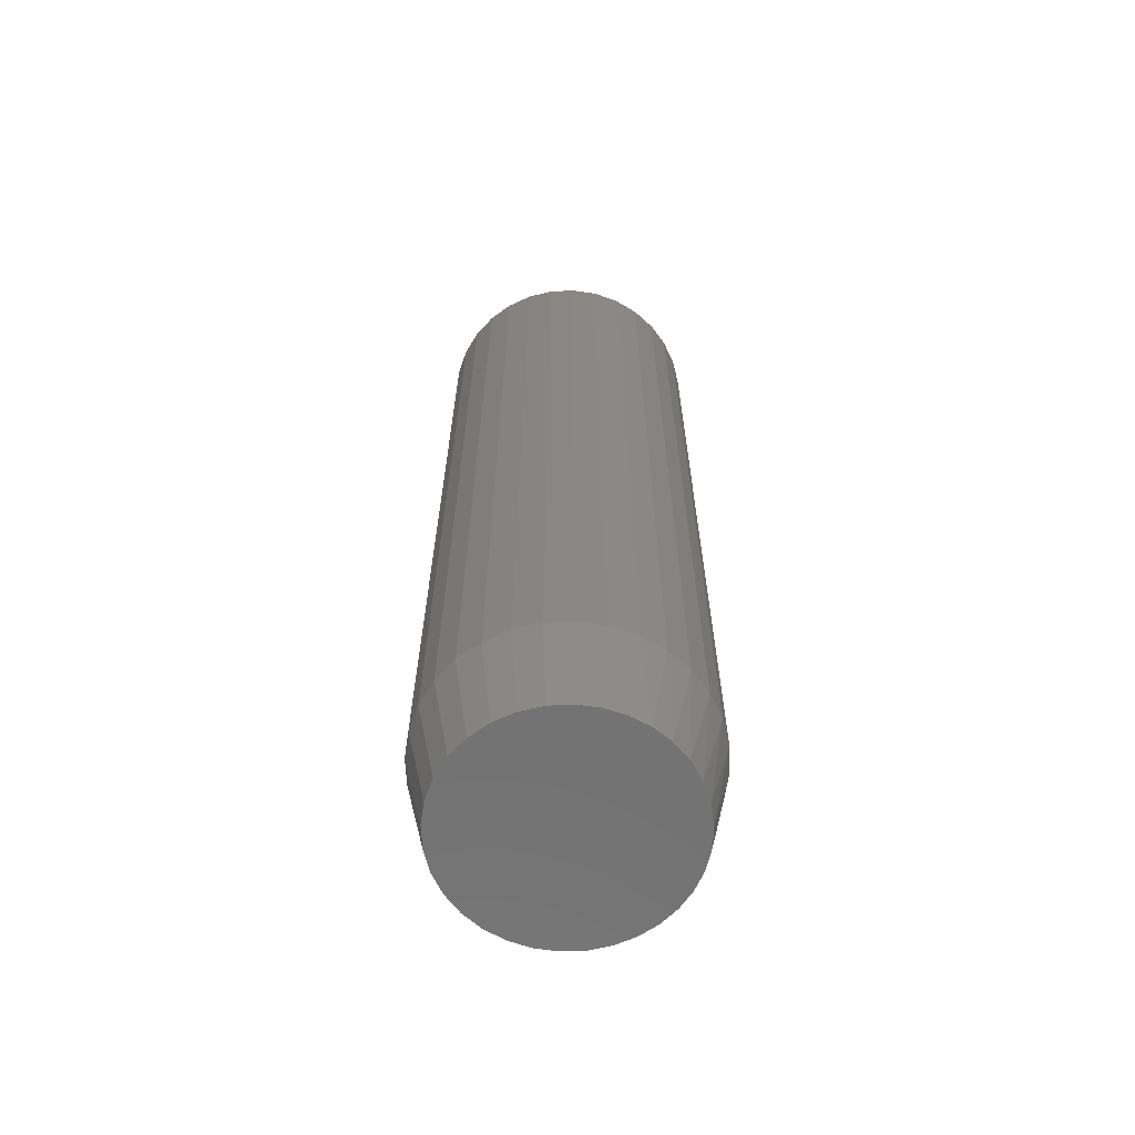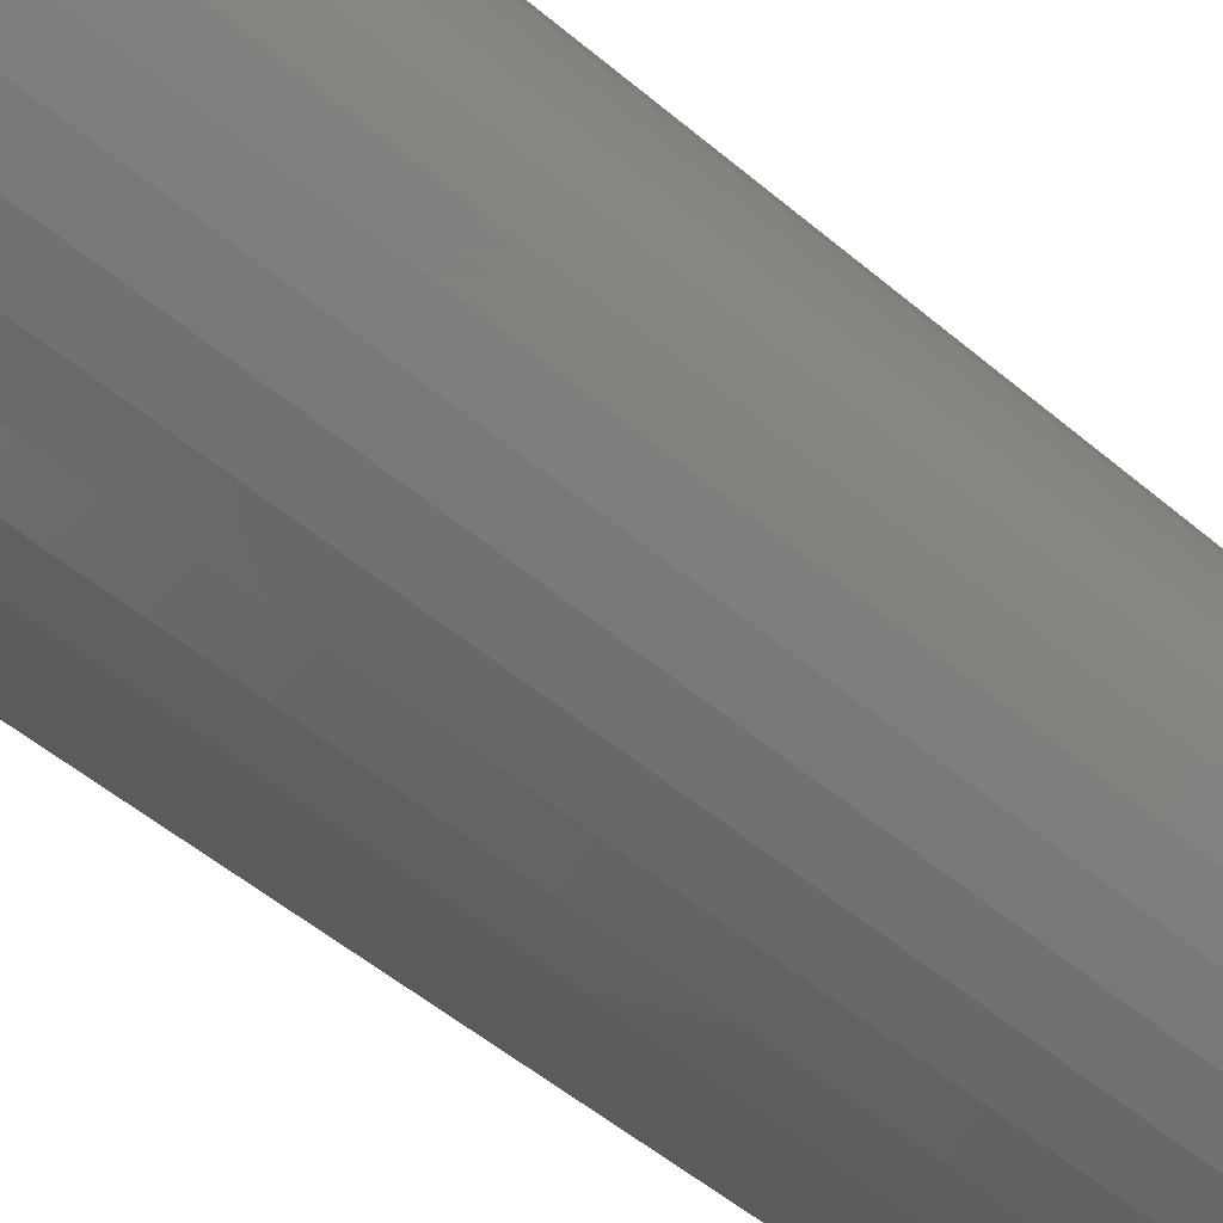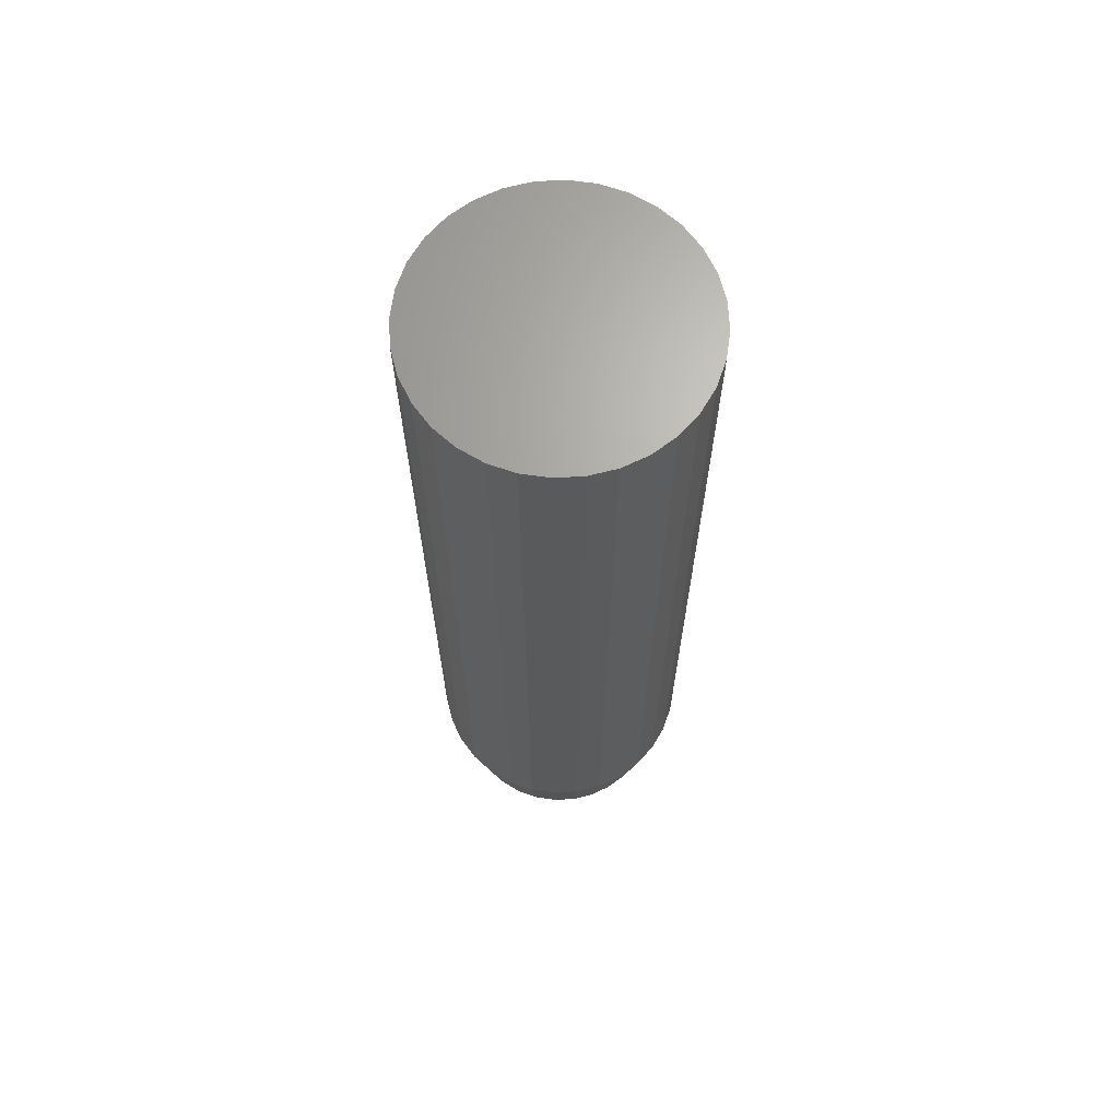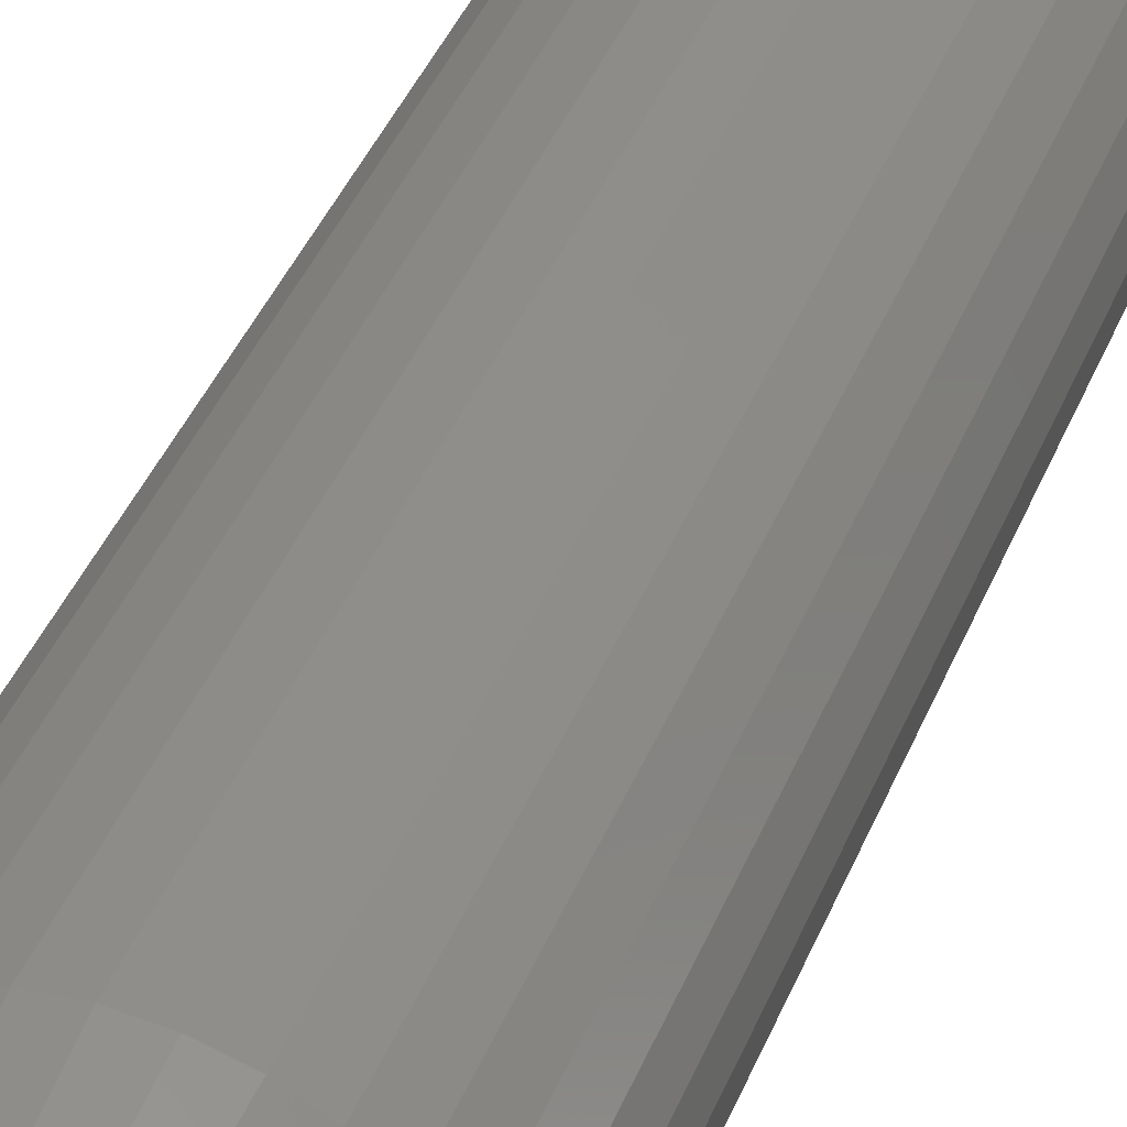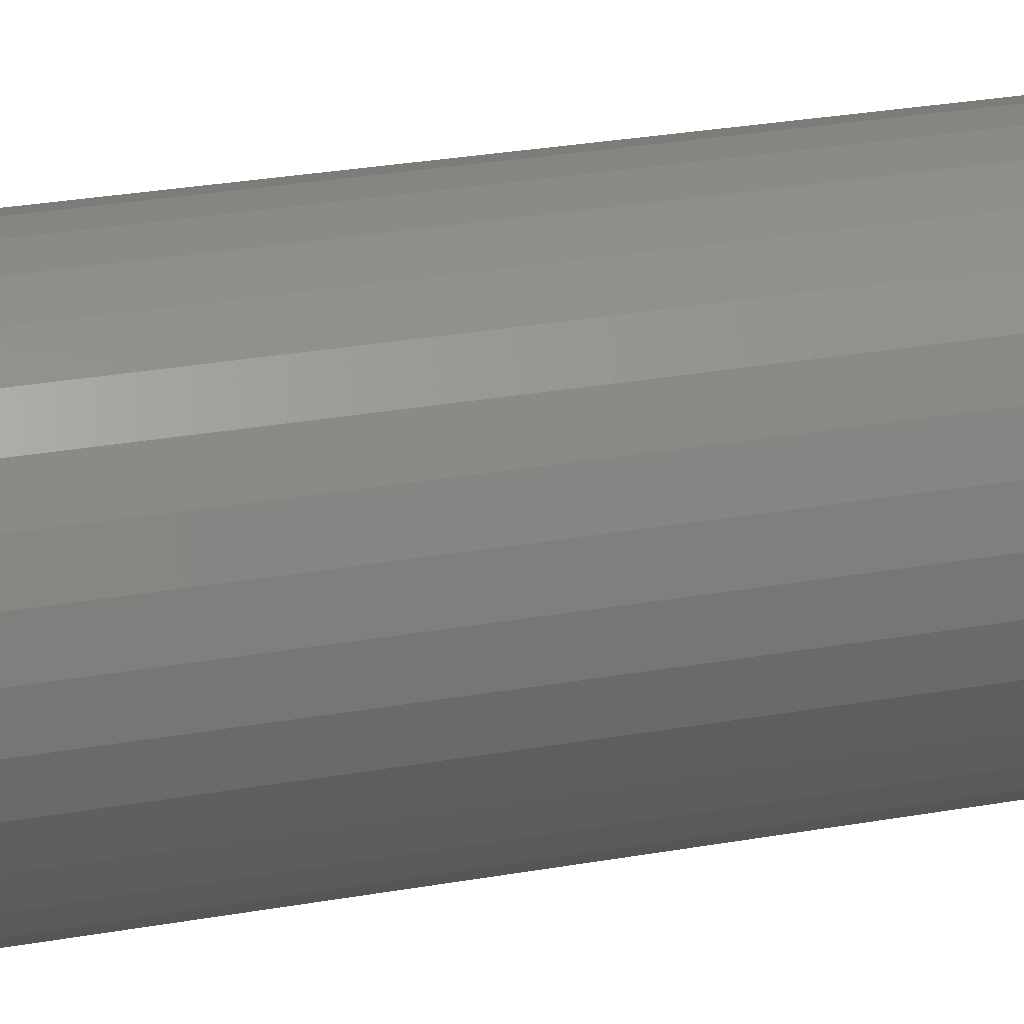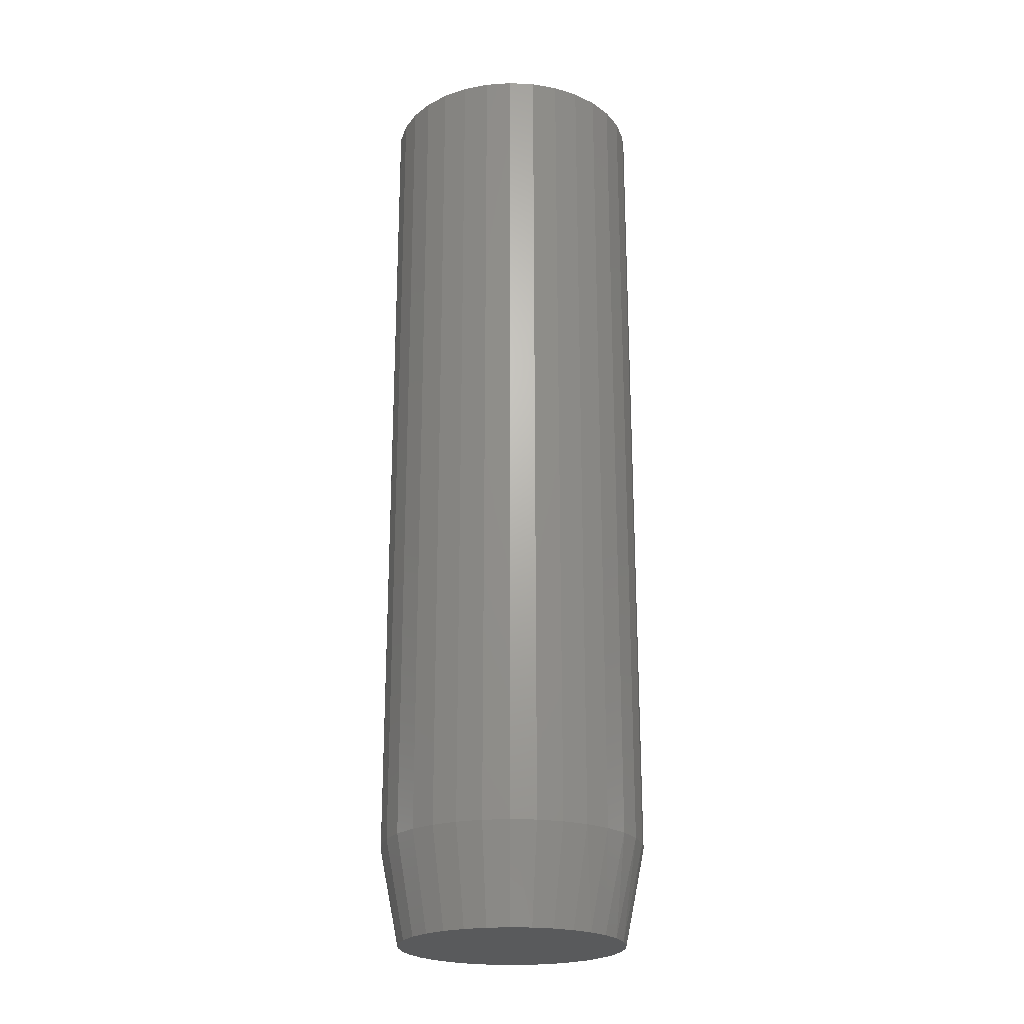
<metadata>
{"format":"stl","ext":"stl","renderer":"f3d","projection":"perspective","resolution":1024,"background":"white","views":[{"elev":-64.1,"azim":98.3,"up":"+Y"},{"elev":-43.6,"azim":-136.3,"up":"+Z"},{"elev":66.9,"azim":69.9,"up":"+Y"},{"elev":40.1,"azim":20.5,"up":"+Z"},{"elev":26.6,"azim":74.1,"up":"+Z"},{"elev":-22.9,"azim":91.0,"up":"+Y"}]}
</metadata>
<code>
# stl→obj: 97 verts, 190 faces
v -0.01273 -0.75 0.08921
v 0.02276 -0.75 0.08921
v 0.005017 -0.75 0.09095
v -0.02979 -0.75 0.08403
v 0.03982 -0.75 0.08403
v -0.04551 -0.75 0.07563
v 0.05555 -0.75 0.07563
v -0.0593 -0.75 0.06432
v 0.06933 -0.75 0.06431
v 0.05983 -0.75 -0.07258
v -0.03553 -0.75 -0.08142
v 0.04556 -0.75 -0.08142
v -0.01988 -0.75 -0.08748
v 0.02991 -0.75 -0.08748
v -0.003376 -0.75 -0.09057
v 0.01341 -0.75 -0.09057
v 0.08064 -0.75 0.05053
v -0.07061 -0.75 0.05053
v 0.08905 -0.75 0.03481
v -0.07901 -0.75 0.03481
v 0.09422 -0.75 0.01774
v -0.08419 -0.75 0.01775
v 0.09597 -0.75 -5.358e-17
v -0.08594 -0.75 1.656e-06
v 0.09442 -0.75 -0.01671
v -0.08439 -0.75 -0.01671
v 0.08983 -0.75 -0.03286
v -0.0798 -0.75 -0.03286
v 0.08235 -0.75 -0.04788
v -0.07231 -0.75 -0.04788
v 0.07223 -0.75 -0.06128
v -0.0622 -0.75 -0.06127
v -0.0498 -0.75 -0.07258
v 0.1116 5.916e-18 -1.305e-17
v 0.1116 -0.6719 -3.916e-17
v 0.1095 5.803e-18 -0.02079
v 0.1095 -0.6719 -0.02079
v 0.1035 5.466e-18 -0.04079
v 0.1035 -0.6719 -0.04079
v 0.09363 4.919e-18 -0.05921
v 0.09363 -0.6719 -0.05921
v 0.08038 4.183e-18 -0.07536
v 0.08038 -0.6719 -0.07536
v 0.06423 3.287e-18 -0.08862
v 0.06423 -0.6719 -0.08862
v 0.0458 2.264e-18 -0.09847
v 0.0458 -0.6719 -0.09847
v 0.02581 1.154e-18 -0.1045
v 0.02581 -0.6719 -0.1045
v 0.005016 -1.449e-33 -0.1066
v 0.005016 -0.6719 -0.1066
v -0.01578 -1.154e-18 -0.1045
v -0.01578 -0.6719 -0.1045
v -0.03577 -2.264e-18 -0.09847
v -0.03577 -0.6719 -0.09847
v -0.0542 -3.287e-18 -0.08862
v -0.0542 -0.6719 -0.08862
v -0.07035 -4.183e-18 -0.07536
v -0.07035 -0.6719 -0.07536
v -0.0836 -4.919e-18 -0.05921
v -0.0836 -0.6719 -0.05921
v -0.09345 -5.466e-18 -0.04079
v -0.09345 -0.6719 -0.04079
v -0.09951 -5.803e-18 -0.02079
v -0.09951 -0.6719 -0.02079
v -0.1016 -5.916e-18 1.305e-17
v -0.1016 -0.6719 -3.428e-17
v -0.09951 -5.803e-18 0.02079
v -0.09951 -0.6719 0.02079
v -0.09345 -5.466e-18 0.04079
v -0.09345 -0.6719 0.04079
v -0.0836 -4.919e-18 0.05921
v -0.0836 -0.6719 0.05921
v -0.07035 -4.183e-18 0.07536
v -0.07035 -0.6719 0.07536
v -0.0542 -3.287e-18 0.08862
v -0.0542 -0.6719 0.08862
v -0.03577 -2.264e-18 0.09847
v -0.03577 -0.6719 0.09847
v -0.01578 -1.154e-18 0.1045
v -0.01578 -0.6719 0.1045
v 0.005016 7.245e-34 0.1066
v 0.005016 -0.6719 0.1066
v 0.02581 1.154e-18 0.1045
v 0.02581 -0.6719 0.1045
v 0.0458 2.264e-18 0.09847
v 0.0458 -0.6719 0.09847
v 0.06423 3.287e-18 0.08862
v 0.06423 -0.6719 0.08862
v 0.08038 4.183e-18 0.07536
v 0.08038 -0.6719 0.07536
v 0.09363 4.919e-18 0.05921
v 0.09363 -0.6719 0.05921
v 0.1035 5.466e-18 0.04079
v 0.1035 -0.6719 0.04079
v 0.1095 5.803e-18 0.02079
v 0.1095 -0.6719 0.02079
f 1 2 3
f 2 1 4
f 2 4 5
f 5 4 6
f 5 6 7
f 7 6 8
f 7 8 9
f 10 11 12
f 12 11 13
f 12 13 14
f 14 13 15
f 14 15 16
f 9 8 17
f 17 8 18
f 17 18 19
f 19 18 20
f 19 20 21
f 21 20 22
f 21 22 23
f 23 22 24
f 23 24 25
f 25 24 26
f 25 26 27
f 27 26 28
f 27 28 29
f 29 28 30
f 29 30 31
f 31 30 32
f 31 32 10
f 10 32 33
f 10 33 11
f 34 35 36
f 36 35 37
f 36 37 38
f 38 37 39
f 38 39 40
f 40 39 41
f 40 41 42
f 42 41 43
f 42 43 44
f 44 43 45
f 44 45 46
f 46 45 47
f 46 47 48
f 48 47 49
f 48 49 50
f 50 49 51
f 50 51 52
f 52 51 53
f 52 53 54
f 54 53 55
f 54 55 56
f 56 55 57
f 56 57 58
f 58 57 59
f 58 59 60
f 60 59 61
f 60 61 62
f 62 61 63
f 62 63 64
f 64 63 65
f 64 65 66
f 66 65 67
f 66 67 68
f 68 67 69
f 68 69 70
f 70 69 71
f 70 71 72
f 72 71 73
f 72 73 74
f 74 73 75
f 74 75 76
f 76 75 77
f 76 77 78
f 78 77 79
f 78 79 80
f 80 79 81
f 80 81 82
f 82 81 83
f 82 83 84
f 84 83 85
f 84 85 86
f 86 85 87
f 86 87 88
f 88 87 89
f 88 89 90
f 90 89 91
f 90 91 92
f 92 91 93
f 92 93 94
f 94 93 95
f 94 95 96
f 96 95 97
f 96 97 34
f 34 97 35
f 83 2 85
f 85 2 5
f 85 5 87
f 87 5 7
f 87 7 89
f 89 7 9
f 89 9 91
f 91 9 17
f 91 17 93
f 93 17 19
f 93 19 95
f 95 19 21
f 95 21 97
f 97 21 23
f 97 23 35
f 2 83 3
f 3 83 81
f 3 81 1
f 1 81 79
f 1 79 4
f 4 79 77
f 4 77 6
f 6 77 75
f 6 75 8
f 8 75 73
f 8 73 18
f 18 73 71
f 18 71 20
f 20 71 69
f 20 69 22
f 22 69 67
f 22 67 24
f 65 63 28
f 63 61 30
f 28 63 30
f 61 59 32
f 30 61 32
f 59 57 33
f 32 59 33
f 57 55 11
f 33 57 11
f 55 53 13
f 11 55 13
f 53 51 15
f 13 53 15
f 51 49 16
f 15 51 16
f 49 47 14
f 16 49 14
f 47 45 12
f 14 47 12
f 45 43 10
f 12 45 10
f 43 41 31
f 10 43 31
f 41 39 29
f 31 41 29
f 39 37 27
f 29 39 27
f 27 37 25
f 25 37 35
f 25 35 23
f 28 26 65
f 65 26 24
f 65 24 67
f 82 84 80
f 78 80 84
f 86 78 84
f 76 78 86
f 88 76 86
f 46 54 44
f 52 54 46
f 48 52 46
f 50 52 48
f 54 56 44
f 44 56 58
f 44 58 42
f 42 58 60
f 42 60 40
f 40 60 62
f 40 62 38
f 38 62 64
f 38 64 36
f 36 64 66
f 36 66 34
f 34 66 68
f 34 68 96
f 96 68 70
f 96 70 94
f 94 70 72
f 94 72 92
f 92 72 74
f 92 74 90
f 90 74 76
f 90 76 88

</code>
